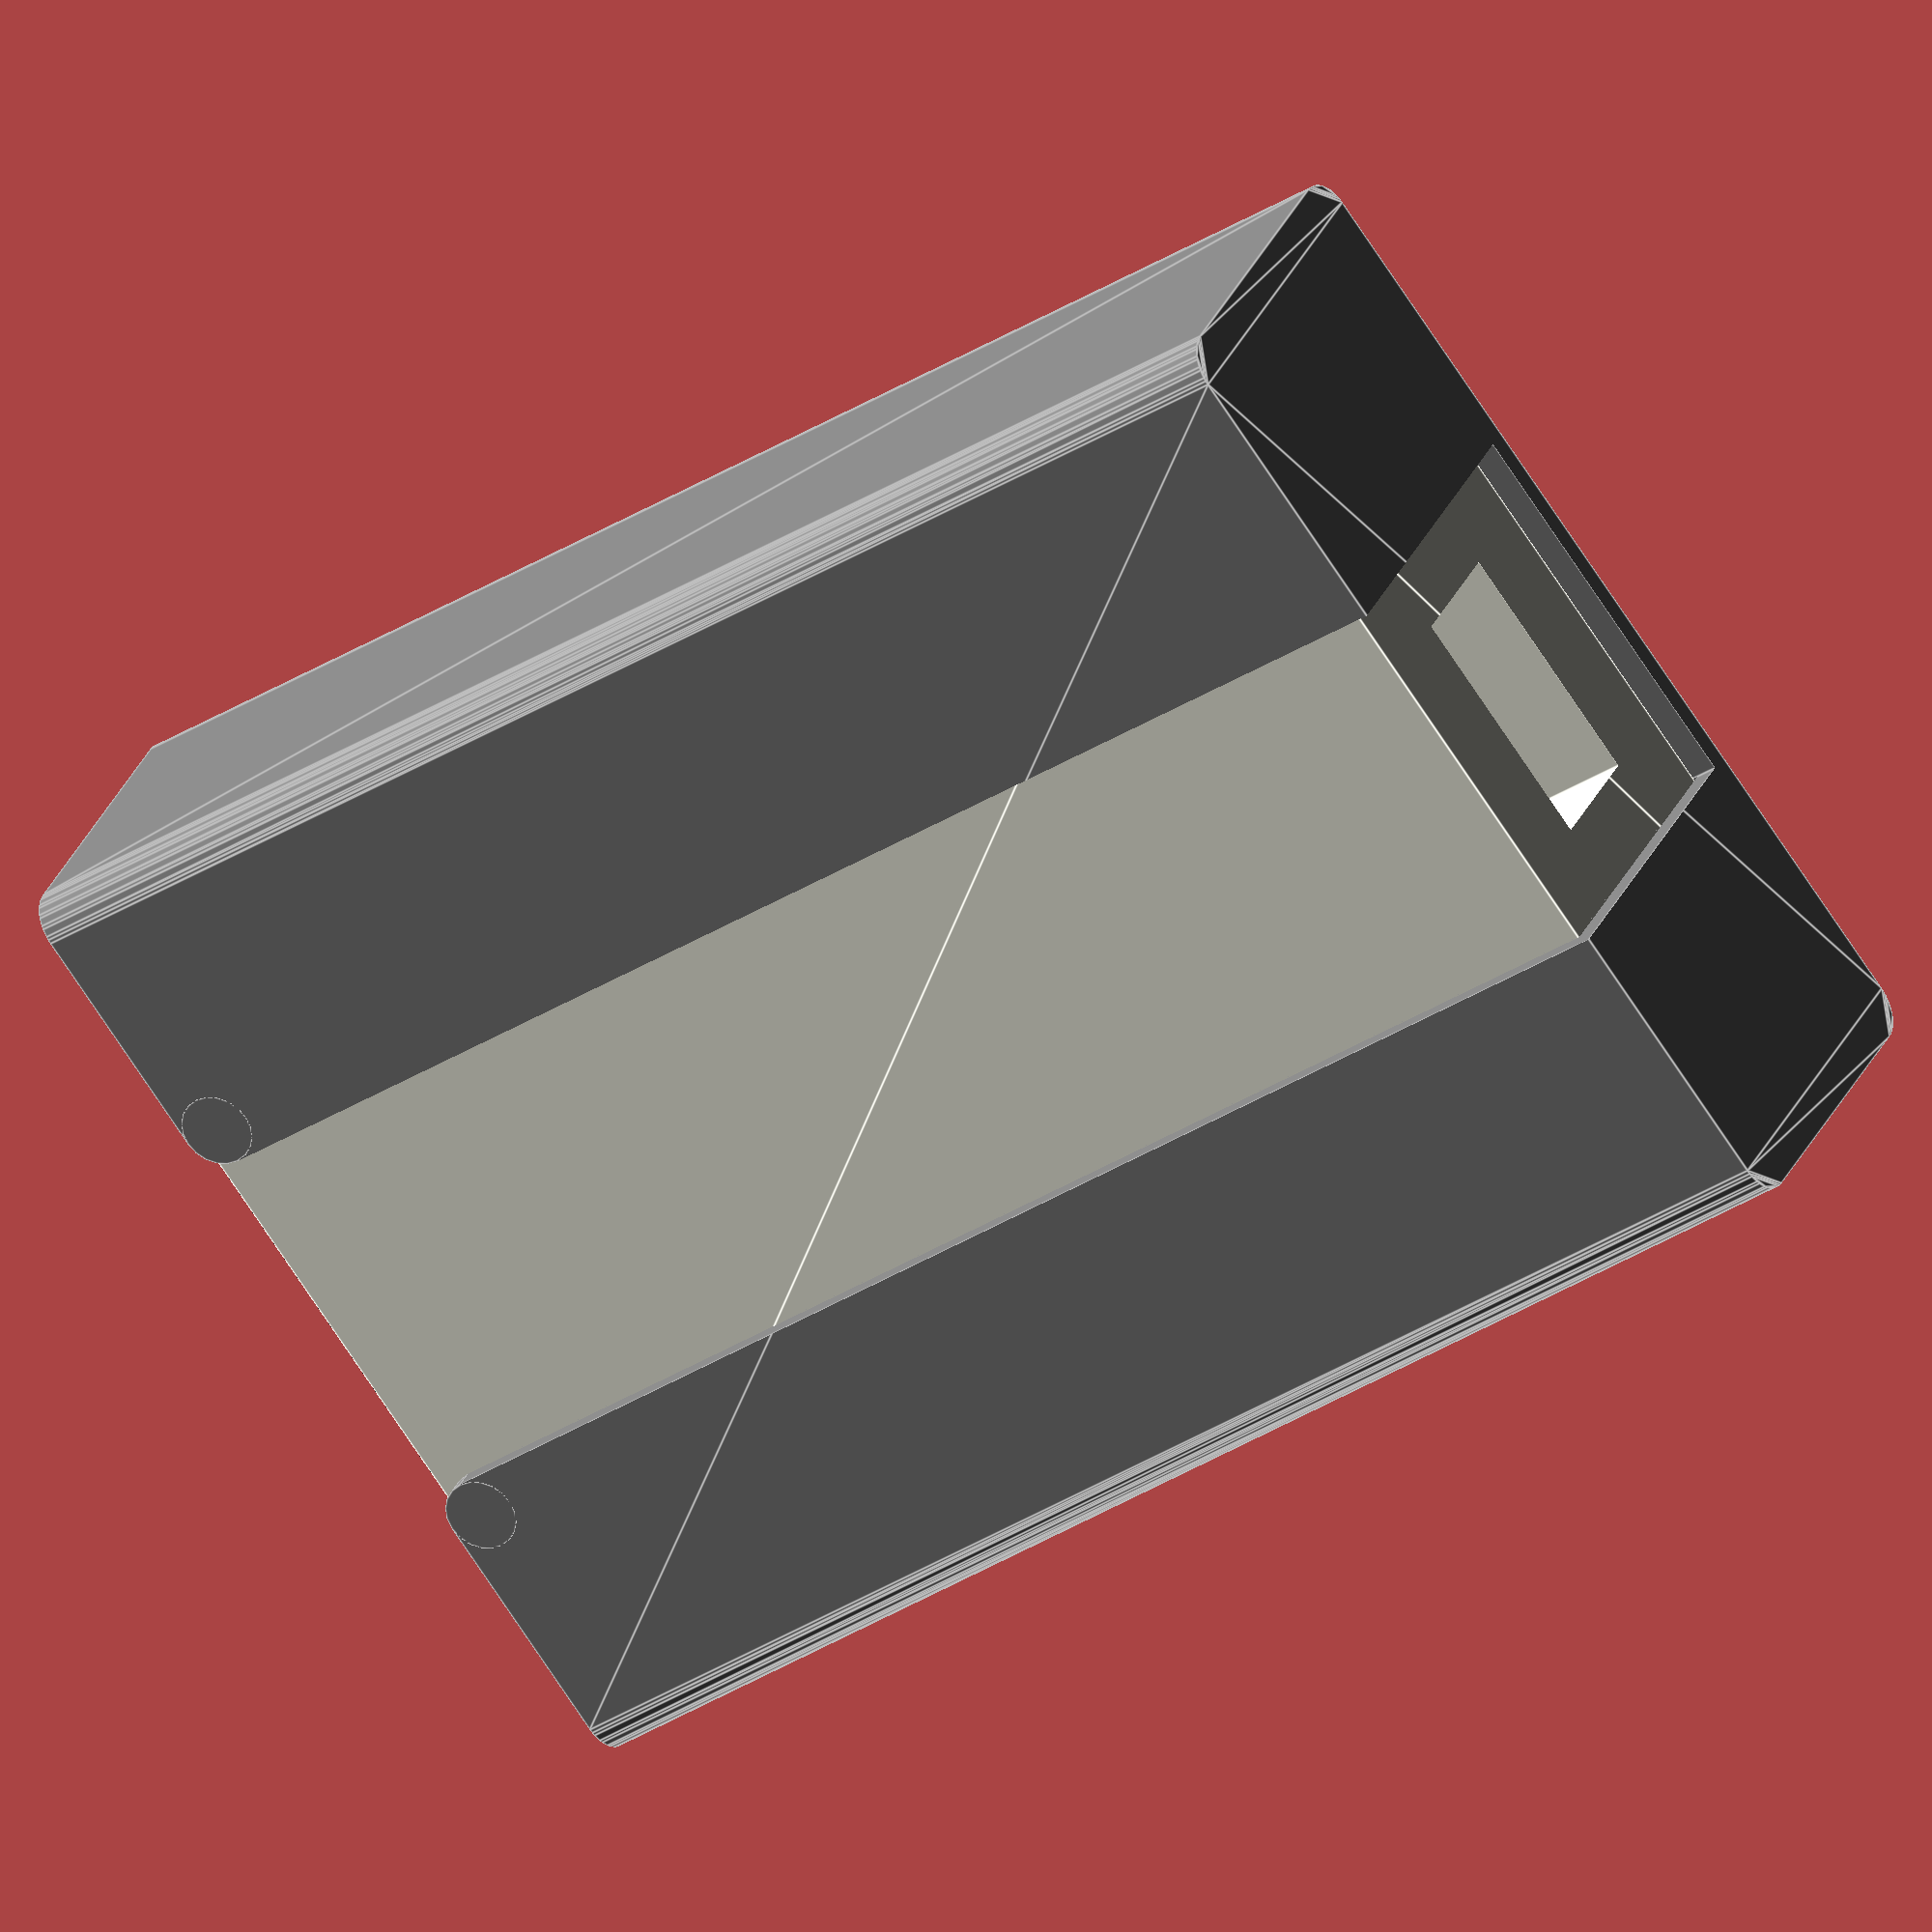
<openscad>
/* [Dimensions] */
brickOvDims=[87,29,130];
brickCrnrRad=1;
slotWdth=35;

screwDia=3;
screwHeadDia=6;
screwHeadThck=1.8;

wallThck=2;

spcng=0.3;

/* [show] */
showDummy=true;
showHolder=true;

/* [Hidden] */
fudge=0.1;
$fn=20;



powerBrickWallMount();

module powerBrickWallMount(){  
  
  outerCrnrRad=brickCrnrRad+spcng+wallThck;
  bdyHght=brickOvDims.z+wallThck+spcng;
  slotDims=[slotWdth,brickOvDims.y+wallThck+spcng*2+fudge,bdyHght+fudge];
  wallYOffset=brickOvDims.y/2+spcng+wallThck/2;
  if (showDummy) translate([0,0,0.01]) color("ivory") dummy();
    
  if (showHolder){
    color("grey") difference(){
      body();
      //front and bottom slot
      translate([0,-(wallThck+fudge)/2,-wallThck-spcng+(bdyHght)/2]) 
        cube(slotDims,true);
      translate([0,-wallYOffset,brickOvDims.z-outerCrnrRad/2]) 
        cube([outerCrnrRad*2+slotDims.x,wallThck+fudge,outerCrnrRad+fudge],true);
      //screw holes
      for (iz=[-1,1])
        translate([0,wallYOffset,brickOvDims.z/2+iz*brickOvDims.z/3]){
          rotate([90,0,0]) cylinder(d=screwDia+spcng,h=wallThck+fudge,center=true);
          translate([0,-wallThck/2,0]) rotate([-90,0,0]) screwHd();
        }
    }
    color("grey") for (ix=[-1,1])
      translate([ix*(slotDims.x/2+outerCrnrRad),-wallYOffset,brickOvDims.z-outerCrnrRad]) 
        rotate([90,0,0]) cylinder(r=outerCrnrRad,h=wallThck,center=true);
  }
 module body(){ 
  translate([0,0,-wallThck-spcng])  
    difference(){
      linear_extrude(brickOvDims.z+wallThck+spcng) offset(wallThck+spcng) shape();
      translate([0,0,wallThck]) linear_extrude(brickOvDims.z+spcng+fudge) 
        offset(spcng) shape();
    }
  }
  
  module dummy(){
    difference(){
      linear_extrude(brickOvDims.z) shape();
      translate([0,0,(11-fudge)/2]) cube([22,11.9,11+fudge],true);
    }
  }
  
  module shape(){
    hull() for (ix=[-1,1],iy=[-1,1])
        translate([ix*(brickOvDims.x/2-brickCrnrRad),iy*(brickOvDims.y/2-brickCrnrRad),0]) circle(r=brickCrnrRad);
  }
}


*screwHd();
module screwHd(offset=spcng){
  cylinder(d1=screwHeadDia+offset,d2=screwDia+offset,h=screwHeadThck+offset);
}
</openscad>
<views>
elev=34.3 azim=327.8 roll=130.6 proj=o view=edges
</views>
